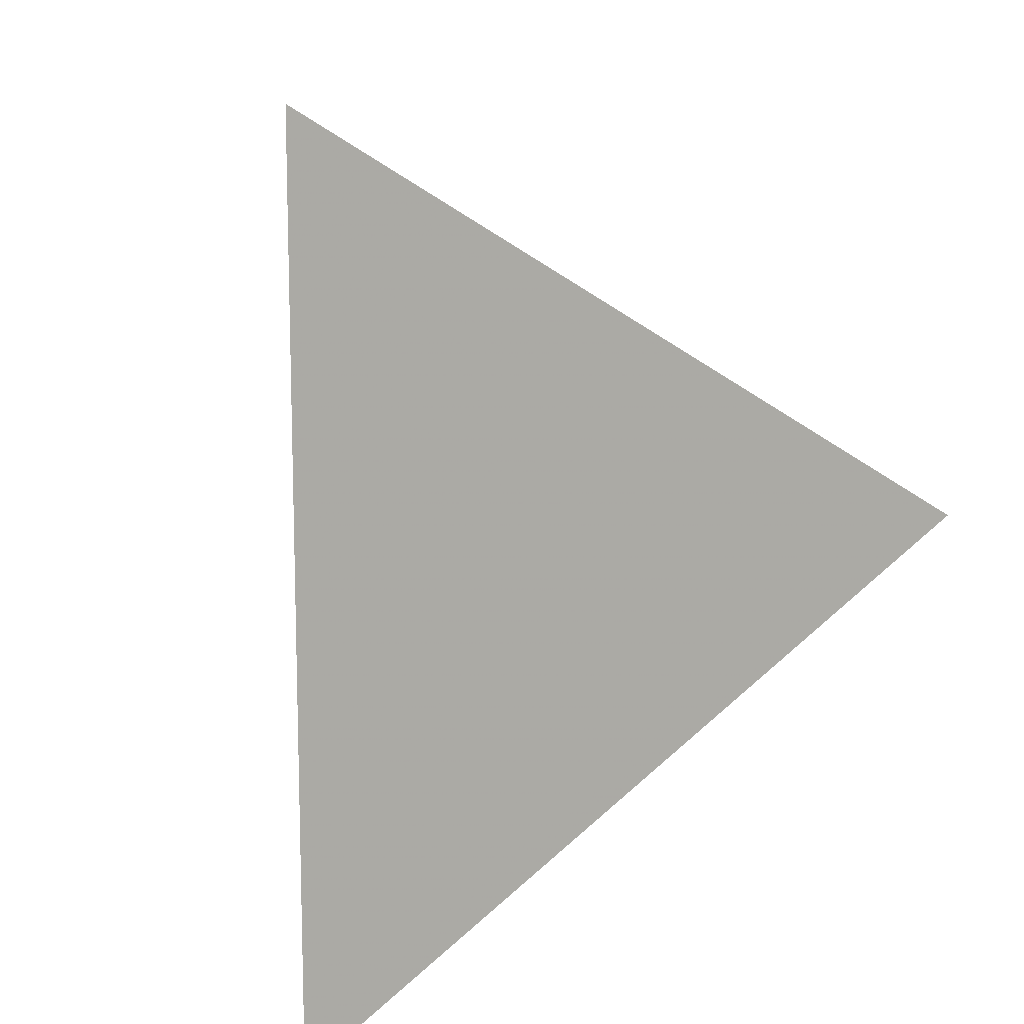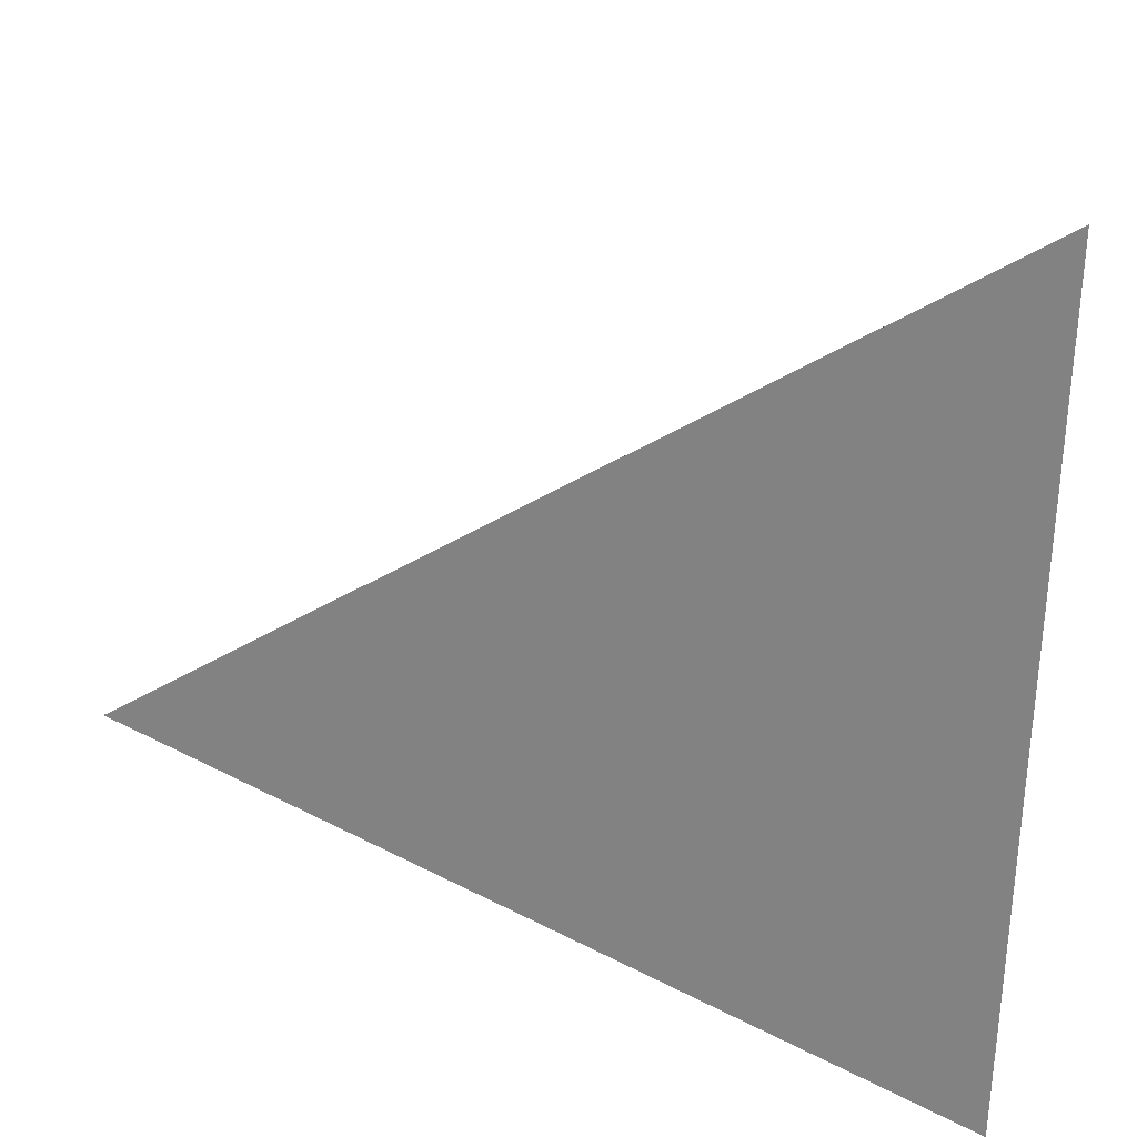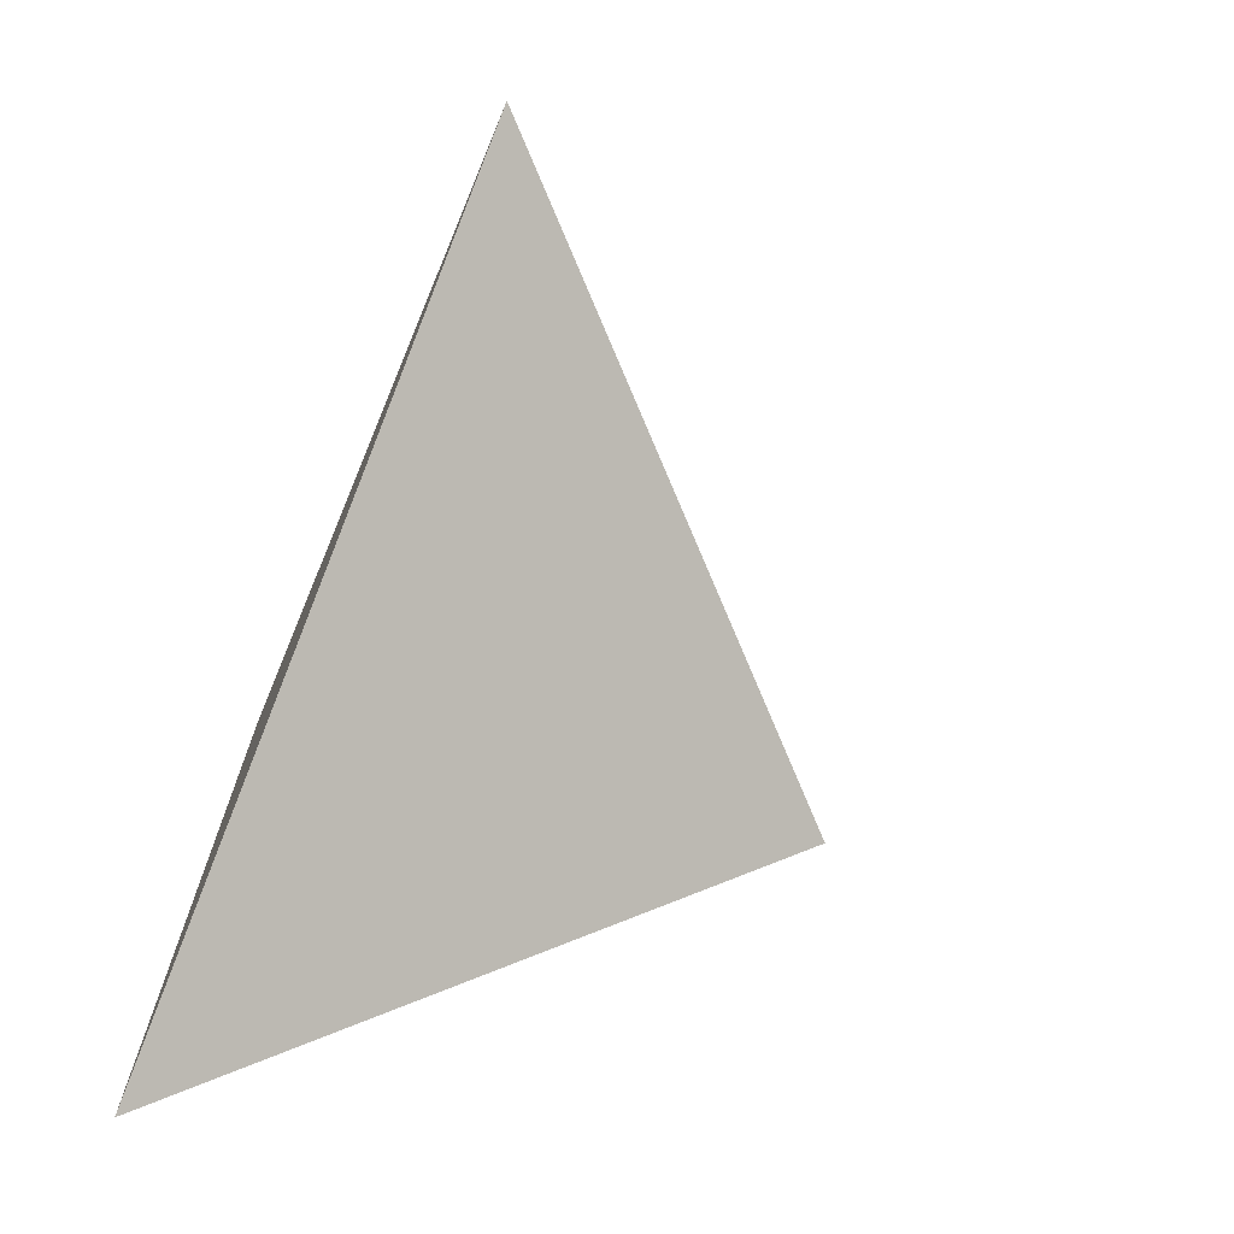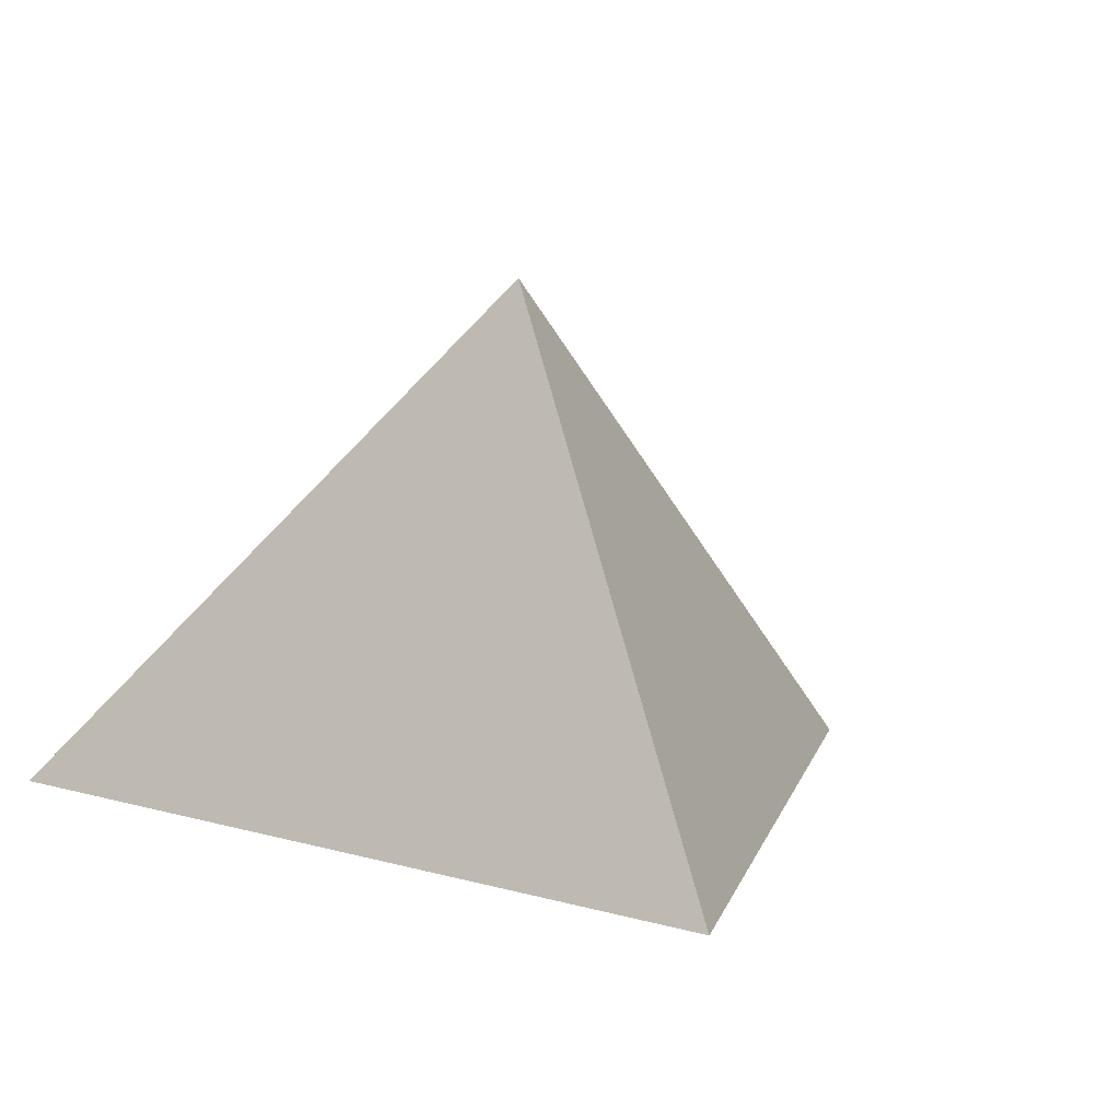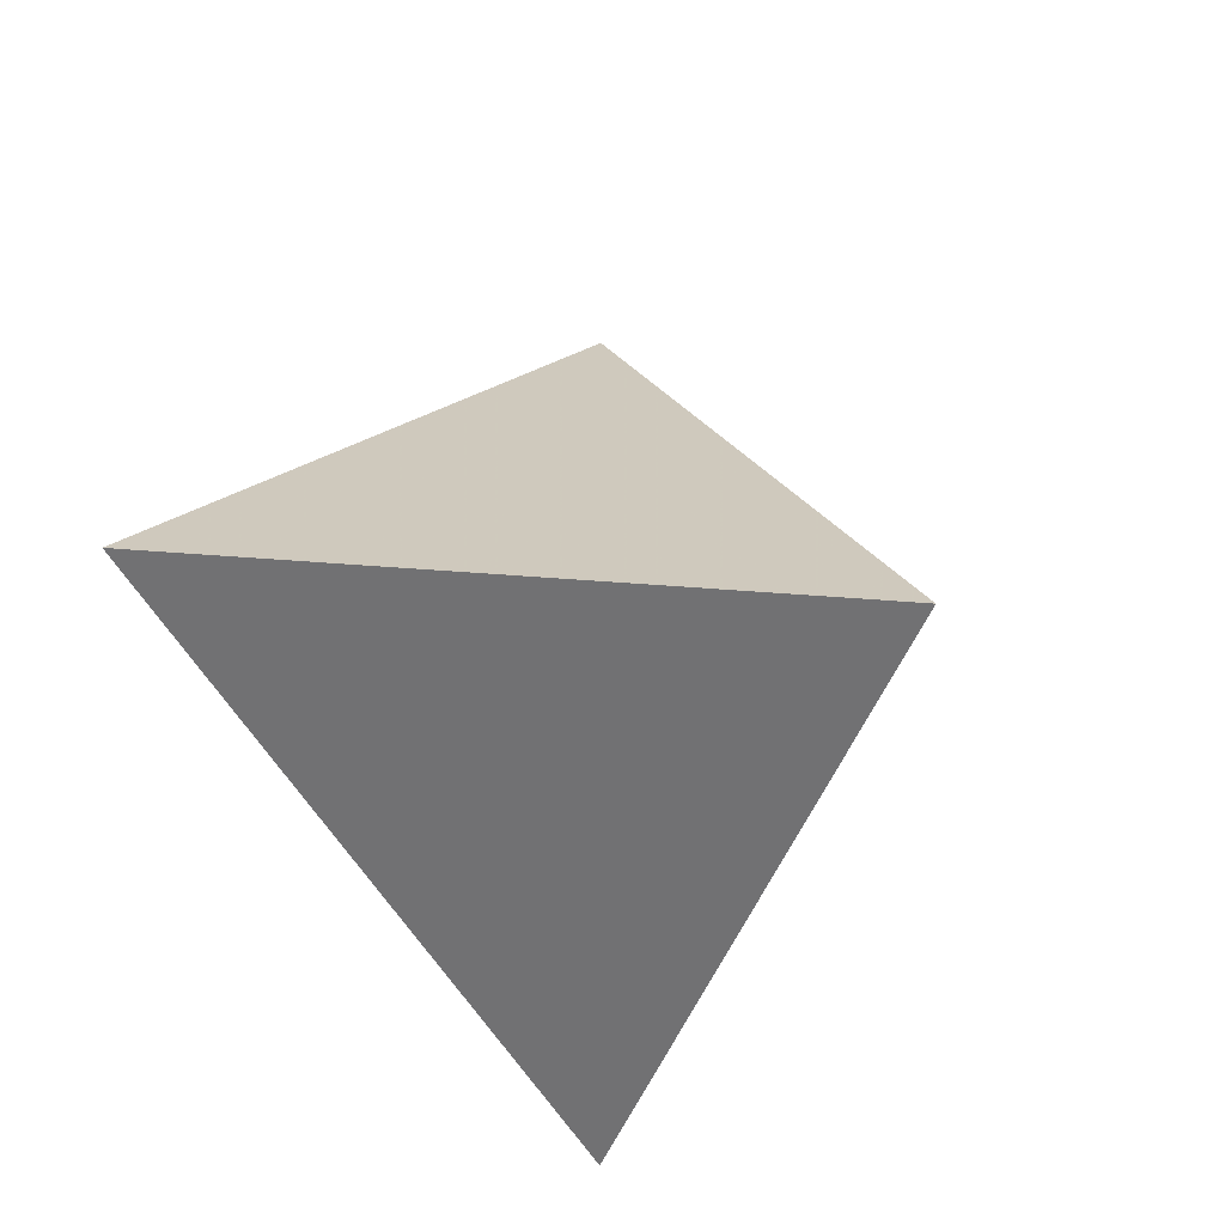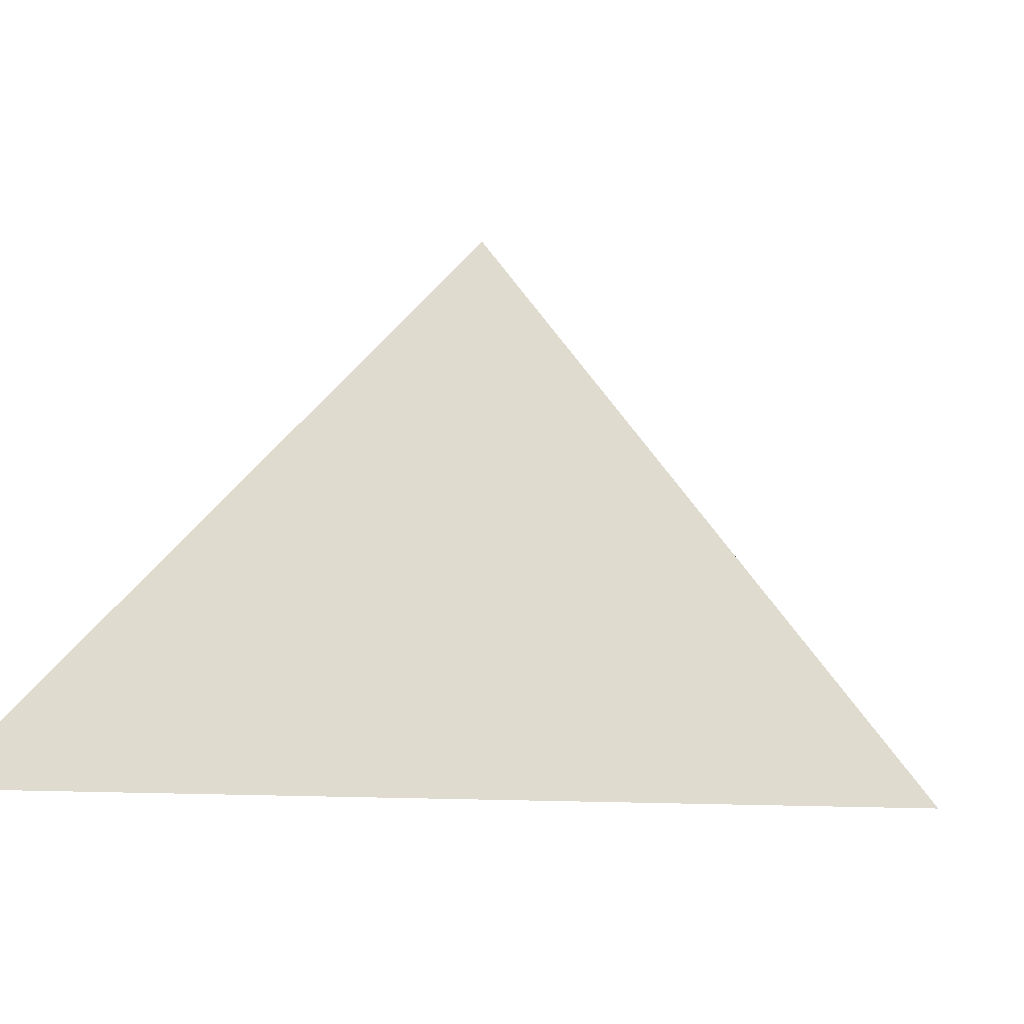
<metadata>
{"format":"obj","ext":"obj","renderer":"f3d","projection":"perspective","resolution":1024,"background":"white","views":[{"elev":12.0,"azim":148.3,"up":"+Y"},{"elev":-60.7,"azim":-0.7,"up":"+Z"},{"elev":-72.4,"azim":-112.2,"up":"+Y"},{"elev":7.3,"azim":-108.1,"up":"+Z"},{"elev":-16.4,"azim":-57.9,"up":"+Y"},{"elev":-1.8,"azim":102.9,"up":"+Z"}]}
</metadata>
<code>
v -0.08 46.35 0.2
v 0.76 46.83 0.2
v 0.76 45.86 0.2
v 0.48 46.35 0.76
f 1 2 3
f 4 2 1
f 4 3 2
f 4 1 3

</code>
